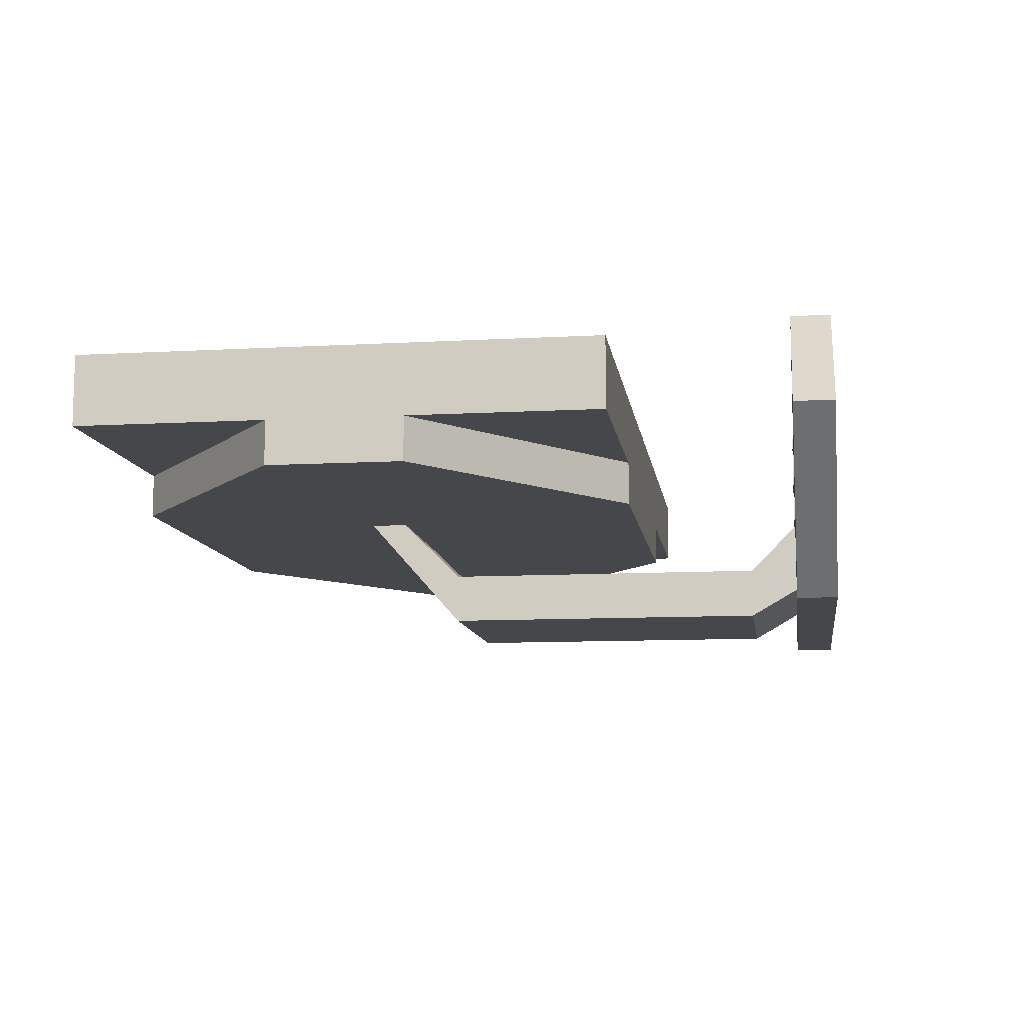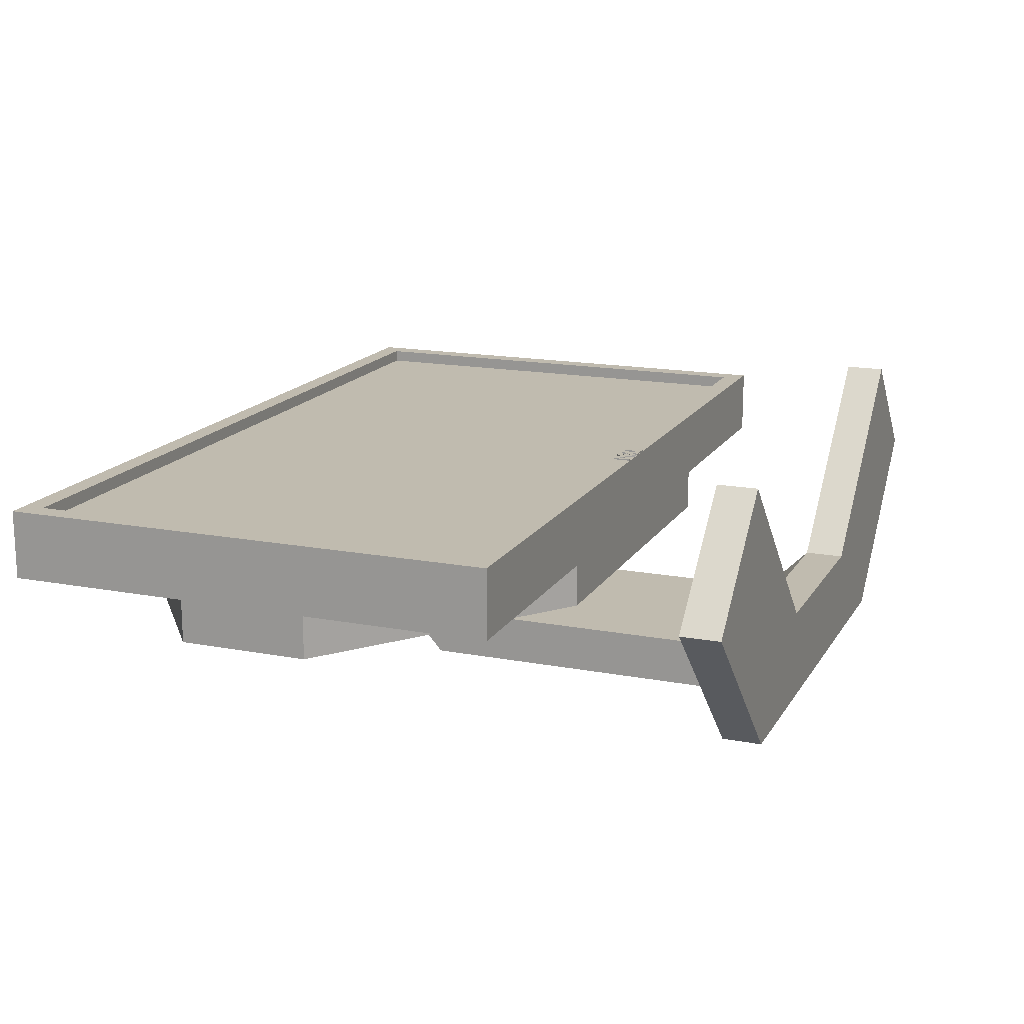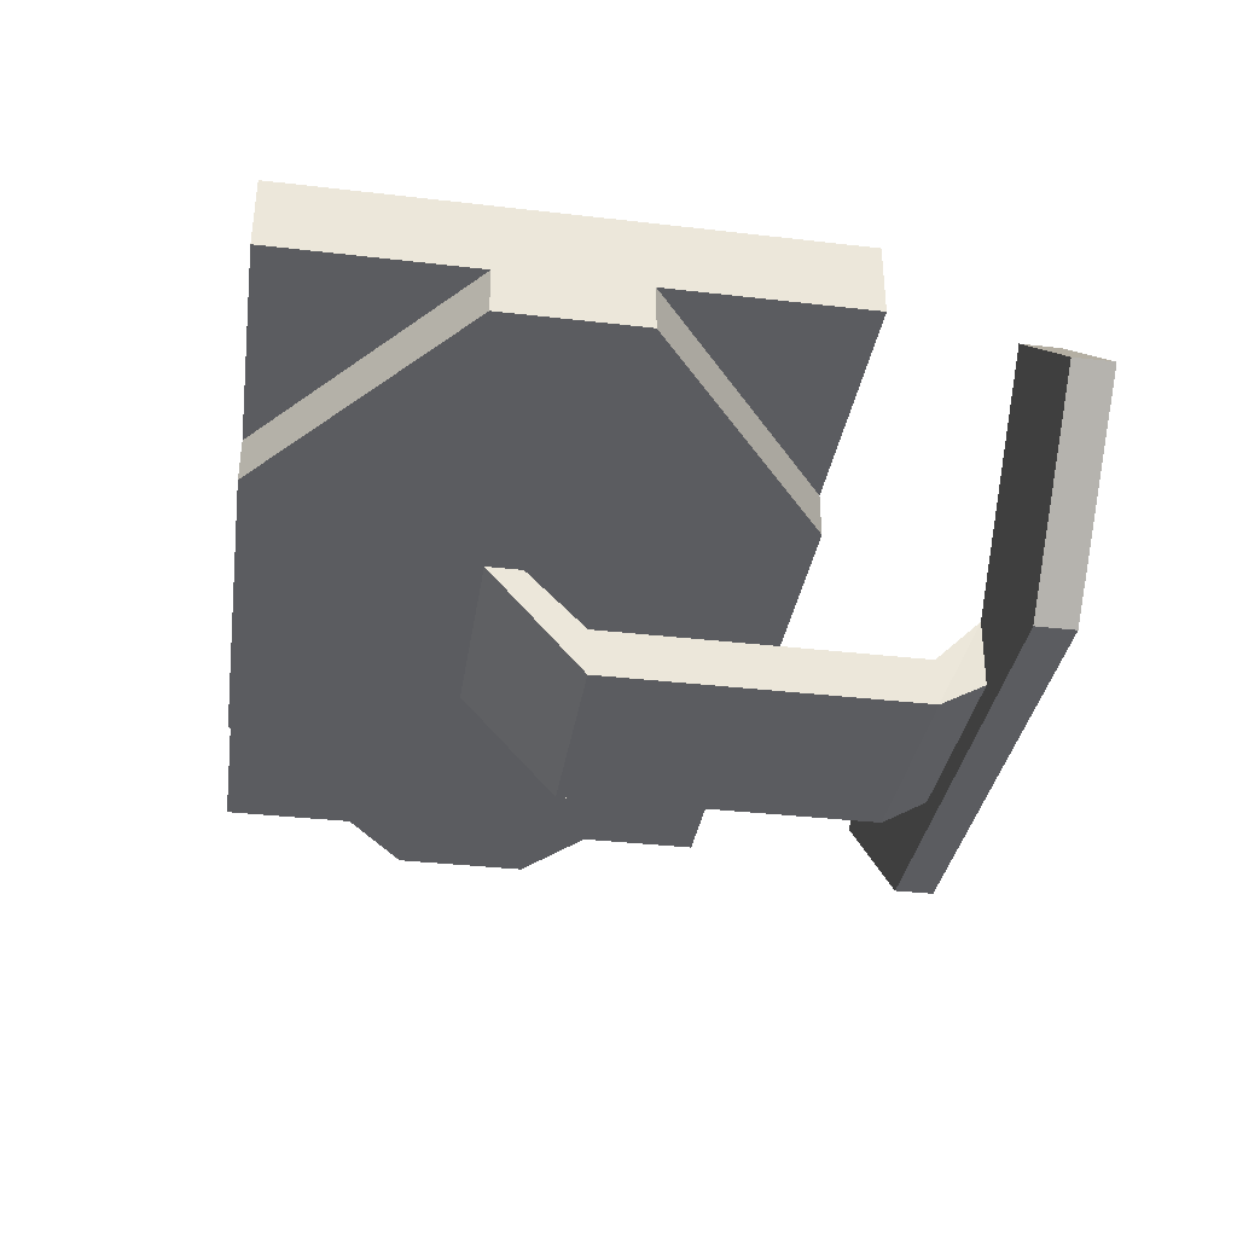
<metadata>
{"format":"obj","ext":"obj","renderer":"f3d","projection":"perspective","resolution":1024,"background":"white","views":[{"elev":-10.3,"azim":-81.9,"up":"+Z"},{"elev":16.1,"azim":-68.5,"up":"+Z"},{"elev":-34.8,"azim":-98.8,"up":"+Z"}]}
</metadata>
<code>
v 0.00186 -0.02804 0.02872
v 0.004163 -0.03033 0.02992
v 0.004155 -0.03033 0.0287
v 0.001868 -0.02804 0.02994
v 0.004163 -0.02165 0.02992
v 0.004155 -0.03221 0.0287
v -0.002444 -0.03235 0.02997
v 0.004163 -0.03221 0.02992
v 0.004155 -0.02165 0.0287
v 0.007212 -0.03232 0.0299
v -0.001375 -0.03774 0.02874
v 0.007204 -0.02165 0.02868
v -0.002452 -0.03235 0.02875
v -0.001366 -0.03774 0.02996
v 0.01331 -0.03689 0.02986
v 0.007212 -0.02165 0.0299
v 0.004155 -0.03689 0.0287
v -0.002983 -0.03181 0.02997
v 0.004163 -0.03689 0.02992
v 0.01331 -0.03232 0.02986
v -0.002991 -0.03181 0.02875
v -0.01081 -0.0283 0.02881
v 0.007204 -0.03232 0.02868
v -0.006217 -0.02857 0.02999
v 0.0133 -0.03232 0.02864
v -0.006227 -0.02857 0.02877
v -0.0108 -0.0283 0.03003
v -0.006764 -0.02804 0.02878
v 0.0133 -0.03689 0.02864
v 0.001321 -0.0275 0.02872
v -0.006756 -0.02804 0.03
v -0.001905 -0.02426 0.02996
v -0.001915 -0.02426 0.02874
v -0.0107 -0.02927 0.0288
v -0.005687 -0.02049 0.02877
v 0.001329 -0.0275 0.02994
v -0.005678 -0.02049 0.02999
v -0.01069 -0.02927 0.03002
v -0.0109 -0.03101 0.02881
v -0.01137 -0.02618 0.02881
v -0.002452 -0.02373 0.02875
v -0.01136 -0.02618 0.03003
v -0.002444 -0.02373 0.02997
v -0.01089 -0.03101 0.03003
v -0.01147 -0.03267 0.03003
v -0.01148 -0.03267 0.02881
v -0.01147 -0.02587 0.03003
v -0.01148 -0.02587 0.02881
v -0.0124 -0.03415 0.03004
v -0.0124 -0.02439 0.03004
v -0.01241 -0.03415 0.02882
v -0.01241 -0.02439 0.02882
v -0.01366 -0.03539 0.02882
v -0.01365 -0.02315 0.03004
v -0.01365 -0.03539 0.03004
v -0.01366 -0.02315 0.02882
v -0.01513 -0.03632 0.03005
v -0.01374 -0.02927 0.03004
v -0.01513 -0.02222 0.03005
v -0.01375 -0.02927 0.02882
v -0.01514 -0.03632 0.02883
v -0.01463 -0.03142 0.03005
v -0.01384 -0.02848 0.03005
v -0.01384 -0.03006 0.03005
v -0.01514 -0.02222 0.02883
v -0.01463 -0.02711 0.03005
v -0.01385 -0.03006 0.02883
v -0.01385 -0.02848 0.02883
v -0.0168 -0.03689 0.02885
v -0.01464 -0.03142 0.02883
v -0.01527 -0.03191 0.03006
v -0.01415 -0.03079 0.03005
v -0.01415 -0.02774 0.03005
v -0.01464 -0.02711 0.02883
v -0.0168 -0.02165 0.02885
v -0.01527 -0.02663 0.03006
v -0.01416 -0.03079 0.02883
v -0.01416 -0.02774 0.02883
v -0.01679 -0.03689 0.03007
v -0.01601 -0.03221 0.02884
v -0.01527 -0.03191 0.02884
v -0.016 -0.03221 0.03006
v -0.01527 -0.02663 0.02884
v -0.01679 -0.02165 0.03007
v -0.0168 -0.02622 0.02885
v -0.016 -0.02632 0.03006
v -0.01679 -0.03232 0.03007
v -0.01985 -0.03689 0.02887
v -0.0168 -0.03232 0.02885
v -0.01601 -0.02632 0.02884
v -0.01984 -0.02165 0.03009
v -0.01984 -0.03689 0.03009
v -0.01985 -0.02165 0.02887
v -0.01679 -0.02622 0.03007
v 0.02299 -0.03232 0.02857
v 0.023 -0.03689 0.02979
v 0.02299 -0.03689 0.02857
v 0.023 -0.03232 0.02979
v 0.01385 -0.03689 0.02985
v 0.01689 -0.03232 0.02861
v 0.0169 -0.03232 0.02983
v 0.01384 -0.03689 0.02863
v 0.01385 -0.02165 0.02985
v 0.01689 -0.02165 0.02861
v 0.0169 -0.02165 0.02983
v 0.01384 -0.02165 0.02863
v -0.3708 0.1233 -0.06785
v -0.3708 0.2359 -0.03094
v -0.3708 0.2359 -0.06785
v -0.3708 0.1233 -0.03094
v -0.1622 0.3964 -0.03094
v 0.385 0.2359 -0.06785
v -0.1622 -0.03713 -0.03094
v -0.3708 0.3964 -0.03094
v -0.1622 0.3964 -0.06785
v 0.385 0.1233 -0.06785
v -0.1622 -0.03713 -0.06785
v -0.3708 -0.03713 -0.03094
v -0.3708 0.3964 0.02843
v 0.1764 0.3964 -0.03094
v 0.1764 -0.03713 -0.06785
v 0.385 0.2359 -0.03094
v 0.1764 0.3964 -0.06785
v 0.1764 -0.03713 -0.03094
v -0.3708 -0.03713 0.02843
v 0.385 0.1233 -0.03094
v 0.385 0.3964 0.02843
v 0.385 0.3964 -0.03094
v 0.385 -0.03713 0.02843
v -0.3527 -0.01904 0.02843
v 0.3669 0.3783 0.02843
v 0.385 -0.03713 -0.03094
v 0.3669 -0.01904 0.02843
v -0.3527 0.3783 0.02843
v 0.007096 -0.01904 0.0172
v -0.3527 -0.01904 0.0172
v 0.007096 0.3783 0.0172
v 0.3669 0.3783 0.0172
v 0.3669 -0.01904 0.0172
v -0.3527 0.3783 0.0172
v -0.08348 0.1777 -0.06785
v 0.09745 0.128 -0.1176
v 0.1014 0.1777 -0.06785
v -0.08348 0.128 -0.1176
v 0.1014 0.2082 -0.06785
v -0.08348 0.2082 -0.06785
v -0.08348 0.128 -0.1585
v -0.08348 -0.1416 -0.1176
v 0.09745 0.128 -0.1585
v 0.09745 -0.1416 -0.1176
v -0.08348 -0.1416 -0.1585
v 0.09745 -0.1813 -0.07783
v 0.09745 -0.1416 -0.1585
v -0.08348 -0.1813 -0.07783
v 0.09745 -0.1813 -0.1356
v -0.08163 -0.1813 -0.1356
v -0.08348 -0.215 -0.07783
v 0.09745 -0.215 -0.07783
v 0.09745 -0.1813 -0.1585
v -0.1957 -0.1813 -0.1585
v -0.2371 -0.215 0.07577
v 0.2097 -0.1813 -0.1585
v -0.2371 -0.1813 0.07577
v -0.1957 -0.215 -0.1585
v 0.2511 -0.215 0.07577
v 0.2511 -0.1813 0.07577
v 0.2097 -0.215 -0.1585
v -0.3335 -0.1813 -0.02068
v -0.3335 -0.215 -0.02068
v 0.3475 -0.1813 -0.02068
v 0.3475 -0.215 -0.02068
g mesh1_mesh1-geometry
f 1 2 3
f 2 1 4
f 3 2 1
f 4 1 2
f 5 3 2
f 2 3 5
f 6 1 3
f 3 1 6
f 1 7 4
f 4 7 1
f 4 8 2
f 2 8 4
f 3 5 9
f 9 5 3
f 2 10 5
f 5 10 2
f 11 1 6
f 6 1 11
f 3 12 6
f 6 12 3
f 7 1 13
f 13 1 7
f 7 14 4
f 4 14 7
f 4 14 8
f 8 14 4
f 8 15 2
f 2 15 8
f 5 12 9
f 9 12 5
f 12 3 9
f 9 3 12
f 2 15 10
f 10 15 2
f 16 5 10
f 10 5 16
f 11 13 1
f 1 13 11
f 6 14 11
f 11 14 6
f 6 12 17
f 17 12 6
f 13 18 7
f 7 18 13
f 18 14 7
f 7 14 18
f 14 6 8
f 8 6 14
f 15 8 19
f 19 8 15
f 12 5 16
f 16 5 12
f 10 15 20
f 20 15 10
f 10 12 16
f 16 12 10
f 11 21 13
f 13 21 11
f 14 22 11
f 11 22 14
f 17 12 23
f 23 12 17
f 17 8 6
f 6 8 17
f 18 13 21
f 21 13 18
f 24 14 18
f 18 14 24
f 8 17 19
f 19 17 8
f 17 15 19
f 19 15 17
f 15 25 20
f 20 25 15
f 25 10 20
f 20 10 25
f 12 10 23
f 23 10 12
f 11 26 21
f 21 26 11
f 22 14 27
f 27 14 22
f 28 11 22
f 22 11 28
f 17 23 29
f 29 23 17
f 30 18 21
f 21 18 30
f 31 14 24
f 24 14 31
f 18 32 24
f 24 32 18
f 15 17 29
f 29 17 15
f 25 15 29
f 29 15 25
f 10 25 23
f 23 25 10
f 11 28 26
f 26 28 11
f 33 21 26
f 26 21 33
f 14 31 27
f 27 31 14
f 27 34 22
f 22 34 27
f 22 35 28
f 28 35 22
f 29 23 25
f 25 23 29
f 18 30 36
f 36 30 18
f 21 33 30
f 30 33 21
f 26 31 24
f 24 31 26
f 32 18 36
f 36 18 32
f 32 26 24
f 24 26 32
f 31 26 28
f 28 26 31
f 26 32 33
f 33 32 26
f 37 27 31
f 31 27 37
f 34 27 38
f 38 27 34
f 34 39 22
f 22 39 34
f 22 40 35
f 35 40 22
f 28 35 41
f 41 35 28
f 30 32 36
f 36 32 30
f 32 30 33
f 33 30 32
f 41 31 28
f 28 31 41
f 42 27 37
f 37 27 42
f 37 31 43
f 43 31 37
f 38 27 44
f 44 27 38
f 44 34 38
f 38 34 44
f 34 44 39
f 39 44 34
f 39 40 22
f 22 40 39
f 40 37 35
f 35 37 40
f 37 41 35
f 35 41 37
f 31 41 43
f 43 41 31
f 42 44 27
f 27 44 42
f 37 40 42
f 42 40 37
f 41 37 43
f 43 37 41
f 45 39 44
f 44 39 45
f 46 40 39
f 39 40 46
f 47 44 42
f 42 44 47
f 48 42 40
f 40 42 48
f 39 45 46
f 46 45 39
f 47 45 44
f 44 45 47
f 46 48 40
f 40 48 46
f 42 48 47
f 47 48 42
f 49 46 45
f 45 46 49
f 50 45 47
f 47 45 50
f 51 48 46
f 46 48 51
f 52 47 48
f 48 47 52
f 46 49 51
f 51 49 46
f 50 49 45
f 45 49 50
f 47 52 50
f 50 52 47
f 51 52 48
f 48 52 51
f 49 53 51
f 51 53 49
f 54 49 50
f 50 49 54
f 52 54 50
f 50 54 52
f 53 52 51
f 51 52 53
f 53 49 55
f 55 49 53
f 54 55 49
f 49 55 54
f 54 52 56
f 56 52 54
f 53 56 52
f 52 56 53
f 57 53 55
f 55 53 57
f 54 58 55
f 55 58 54
f 56 59 54
f 54 59 56
f 53 60 56
f 56 60 53
f 53 57 61
f 61 57 53
f 62 57 55
f 55 57 62
f 54 63 58
f 58 63 54
f 64 55 58
f 58 55 64
f 59 56 65
f 65 56 59
f 59 66 54
f 54 66 59
f 53 67 60
f 60 67 53
f 68 56 60
f 60 56 68
f 57 69 61
f 61 69 57
f 61 70 53
f 53 70 61
f 71 57 62
f 62 57 71
f 62 55 72
f 72 55 62
f 54 73 63
f 63 73 54
f 63 60 58
f 58 60 63
f 72 55 64
f 64 55 72
f 58 67 64
f 64 67 58
f 74 65 56
f 56 65 74
f 75 59 65
f 65 59 75
f 59 76 66
f 66 76 59
f 54 66 73
f 73 66 54
f 53 77 67
f 67 77 53
f 67 58 60
f 60 58 67
f 78 56 68
f 68 56 78
f 60 63 68
f 68 63 60
f 69 57 79
f 79 57 69
f 69 80 61
f 61 80 69
f 61 81 70
f 70 81 61
f 53 70 77
f 77 70 53
f 82 57 71
f 71 57 82
f 62 81 71
f 71 81 62
f 72 70 62
f 62 70 72
f 73 68 63
f 63 68 73
f 64 77 72
f 72 77 64
f 77 64 67
f 67 64 77
f 83 65 74
f 74 65 83
f 74 56 78
f 78 56 74
f 59 75 84
f 84 75 59
f 65 85 75
f 75 85 65
f 59 86 76
f 76 86 59
f 76 74 66
f 66 74 76
f 66 78 73
f 73 78 66
f 68 73 78
f 78 73 68
f 57 87 79
f 79 87 57
f 79 88 69
f 69 88 79
f 69 89 80
f 80 89 69
f 61 80 81
f 81 80 61
f 81 62 70
f 70 62 81
f 70 72 77
f 77 72 70
f 87 57 82
f 82 57 87
f 81 82 71
f 71 82 81
f 90 65 83
f 83 65 90
f 74 76 83
f 83 76 74
f 78 66 74
f 74 66 78
f 75 91 84
f 84 91 75
f 84 86 59
f 59 86 84
f 85 65 90
f 90 65 85
f 69 75 85
f 85 75 69
f 90 76 86
f 86 76 90
f 84 79 87
f 87 79 84
f 88 79 92
f 92 79 88
f 88 75 69
f 69 75 88
f 69 85 89
f 89 85 69
f 89 82 80
f 80 82 89
f 82 81 80
f 80 81 82
f 82 89 87
f 87 89 82
f 76 90 83
f 83 90 76
f 91 75 93
f 93 75 91
f 91 79 84
f 84 79 91
f 84 94 86
f 86 94 84
f 86 85 90
f 90 85 86
f 84 87 94
f 94 87 84
f 79 91 92
f 92 91 79
f 91 88 92
f 92 88 91
f 75 88 93
f 93 88 75
f 85 87 89
f 89 87 85
f 88 91 93
f 93 91 88
f 85 86 94
f 94 86 85
f 87 85 94
f 94 85 87
g mesh2_mesh2-geometry
f 95 96 97
f 96 95 98
f 97 96 95
f 98 95 96
f 99 97 96
f 96 97 99
f 97 100 95
f 95 100 97
f 95 101 98
f 98 101 95
f 101 96 98
f 98 96 101
f 97 99 102
f 102 99 97
f 101 99 96
f 96 99 101
f 102 100 97
f 97 100 102
f 101 95 100
f 100 95 101
f 103 102 99
f 99 102 103
f 99 101 103
f 103 101 99
f 102 104 100
f 100 104 102
f 100 105 101
f 101 105 100
f 102 103 106
f 106 103 102
f 105 103 101
f 101 103 105
f 104 102 106
f 106 102 104
f 105 100 104
f 104 100 105
f 105 106 103
f 103 106 105
f 106 105 104
f 104 105 106
g mesh3_mesh3-geometry
l 3 1
l 3 2
l 9 3
l 1 4
l 1 13
l 2 4
l 5 2
l 9 5
l 12 9
l 4 7
l 13 7
l 13 21
l 16 5
l 12 16
l 23 12
l 7 18
l 21 18
l 21 30
l 10 16
l 23 10
l 25 23
l 18 36
l 30 36
l 30 33
l 20 10
l 25 20
l 29 25
l 36 32
l 33 32
l 33 26
l 15 20
l 29 15
l 17 29
l 32 24
l 26 24
l 26 28
l 19 15
l 17 19
l 6 17
l 24 31
l 28 31
l 28 41
l 8 19
l 11 6
l 6 8
l 31 43
l 41 35
l 41 43
l 14 8
l 22 11
l 11 14
l 43 37
l 35 37
l 35 40
l 27 14
l 22 27
l 22 34
l 37 42
l 40 42
l 48 40
l 27 38
l 34 39
l 47 42
l 52 48
l 38 44
l 39 46
l 50 47
l 56 52
l 44 45
l 46 51
l 54 50
l 65 56
l 45 49
l 51 53
l 59 54
l 75 65
l 49 55
l 53 61
l 84 59
l 75 93
l 75 84
l 55 57
l 61 69
l 84 91
l 93 91
l 93 88
l 57 79
l 88 69
l 69 79
l 91 92
l 88 92
l 92 79
g mesh4_mesh4-geometry
l 105 103
l 101 105
l 104 105
l 103 99
l 106 103
l 100 101
l 98 101
l 100 104
l 104 106
l 99 96
l 102 99
l 106 102
l 95 100
l 95 98
l 96 98
l 97 96
l 102 97
l 97 95
g mesh5_mesh5-geometry
l 85 89
l 85 94
l 85 90
l 89 87
l 80 89
l 94 87
l 94 86
l 90 83
l 82 87
l 81 80
l 86 76
l 83 74
l 71 82
l 70 81
l 76 66
l 74 78
l 62 71
l 77 70
l 66 73
l 78 68
l 72 62
l 67 77
l 73 63
l 68 60
l 64 72
l 60 67
l 63 58
l 58 64
g mesh6_mesh6-geometry
f 107 108 109
f 108 107 110
f 109 108 107
f 110 107 108
f 109 111 108
f 108 111 109
f 107 112 109
f 109 112 107
f 113 107 110
f 110 107 113
f 108 110 114
f 114 110 108
f 111 109 115
f 115 109 111
f 114 108 111
f 111 108 114
f 107 116 112
f 112 116 107
f 109 112 115
f 115 112 109
f 107 113 117
f 117 113 107
f 110 118 113
f 113 118 110
f 114 110 119
f 119 110 114
f 111 120 115
f 115 120 111
f 119 111 114
f 114 111 119
f 107 121 116
f 116 121 107
f 122 116 112
f 112 116 122
f 115 112 123
f 123 112 115
f 124 113 117
f 117 113 124
f 121 107 117
f 117 107 121
f 119 110 118
f 118 110 119
f 113 125 118
f 118 125 113
f 119 120 111
f 111 120 119
f 115 120 123
f 123 120 115
f 121 126 116
f 116 126 121
f 116 122 126
f 126 122 116
f 122 123 112
f 112 123 122
f 124 125 113
f 113 125 124
f 117 121 124
f 124 121 117
f 119 118 125
f 125 118 119
f 127 120 119
f 119 120 127
f 123 122 120
f 120 122 123
f 126 121 124
f 124 121 126
f 126 122 128
f 128 122 126
f 124 129 125
f 125 129 124
f 125 130 119
f 119 130 125
f 120 127 128
f 128 127 120
f 119 131 127
f 127 131 119
f 128 120 122
f 122 120 128
f 126 124 132
f 132 124 126
f 126 128 127
f 127 128 126
f 129 124 132
f 132 124 129
f 129 133 125
f 125 133 129
f 130 125 133
f 133 125 130
f 119 130 134
f 134 130 119
f 119 134 131
f 131 134 119
f 133 127 131
f 131 127 133
f 126 127 132
f 132 127 126
f 132 127 129
f 129 127 132
f 133 129 127
f 127 129 133
f 133 135 130
f 130 135 133
f 136 134 130
f 130 134 136
f 137 131 134
f 134 131 137
f 138 133 131
f 131 133 138
f 135 133 139
f 139 133 135
f 130 135 136
f 136 135 130
f 134 136 140
f 140 136 134
f 131 137 138
f 138 137 131
f 137 134 140
f 140 134 137
f 133 138 139
f 139 138 133
f 139 135 138
f 135 136 137
f 140 137 136
f 137 138 135
g mesh6_mesh6-geometry
f 138 135 139
f 137 136 135
f 136 137 140
f 135 138 137
g mesh7_mesh7-geometry
l 110 113
l 107 110
l 110 118
l 118 113
l 117 113
l 107 117
l 109 107
l 125 118
l 117 121
l 109 108
l 115 109
l 119 125
l 125 129
l 121 124
l 121 116
l 114 108
l 111 108
l 115 123
l 115 111
l 114 119
l 119 127
l 129 132
l 127 129
l 124 132
l 124 126
l 112 116
l 116 126
l 114 111
l 123 112
l 123 120
l 128 127
l 126 132
l 112 122
l 120 128
l 120 122
l 128 122
g mesh8_mesh8-geometry
l 139 138
l 139 133
l 135 139
l 138 137
l 138 131
l 130 133
l 133 131
l 131 134
l 134 130
l 136 130
l 140 134
g mesh9_mesh9-geometry
f 141 142 143
f 142 141 144
f 143 142 145
f 146 144 141
f 144 147 142
f 148 142 144
f 145 142 149
f 144 146 147
f 149 142 147
f 147 148 144
f 144 148 147
f 142 148 150
f 150 149 142
f 149 147 145
f 146 145 147
f 149 151 147
f 148 147 151
f 151 147 148
f 148 152 150
f 149 150 153
f 151 149 153
f 154 148 151
f 152 148 154
f 155 150 152
f 150 155 153
f 155 151 153
f 154 151 156
f 157 152 154
f 151 155 156
f 152 157 158
g mesh9_mesh9-geometry
f 143 142 141
f 144 141 142
f 145 142 143
f 145 141 143
f 143 141 145
f 141 144 146
f 142 147 144
f 144 142 148
f 149 142 145
f 141 145 146
f 146 145 141
f 147 146 144
f 147 142 149
f 150 148 142
f 142 149 150
f 145 147 149
f 147 145 146
f 147 151 149
f 150 152 148
f 151 150 148
f 148 150 151
f 153 150 149
f 153 149 151
f 151 148 154
f 154 148 152
f 152 150 155
f 150 151 153
f 153 151 150
f 153 155 150
f 153 151 155
f 156 151 154
f 154 152 157
f 155 159 152
f 156 155 151
f 154 160 156
f 158 157 152
f 154 161 157
f 157 161 154
f 159 162 152
f 159 155 160
f 156 160 155
f 163 160 154
f 164 158 157
f 157 158 164
f 165 152 158
f 158 152 165
f 161 154 163
f 163 154 161
f 164 157 161
f 161 157 164
f 152 162 166
f 159 167 162
f 159 160 167
f 168 160 163
f 167 158 164
f 164 158 167
f 152 165 166
f 166 165 152
f 167 165 158
f 158 165 167
f 163 161 168
f 164 161 169
f 169 161 164
f 170 166 162
f 170 167 162
f 162 167 170
f 164 167 160
f 160 168 164
f 165 170 166
f 166 170 165
f 165 167 171
f 171 167 165
f 169 168 161
f 169 164 168
f 167 170 171
f 171 170 167
f 170 165 171
f 171 165 170
g mesh9_mesh9-geometry
f 152 159 155
f 156 160 154
f 152 162 159
f 160 155 159
f 155 160 156
f 154 160 163
f 166 162 152
f 162 167 159
f 167 160 159
f 163 160 168
f 168 161 163
f 162 166 170
f 160 167 164
f 164 168 160
f 161 168 169
f 168 164 169
g mesh10_mesh10-geometry
l 161 169
l 157 161
l 169 164
l 158 157
l 167 164
l 158 165
l 152 158
l 171 167
l 165 171
l 166 165
l 170 171
g mesh11_mesh11-geometry
l 141 146
l 145 146
l 143 145

</code>
